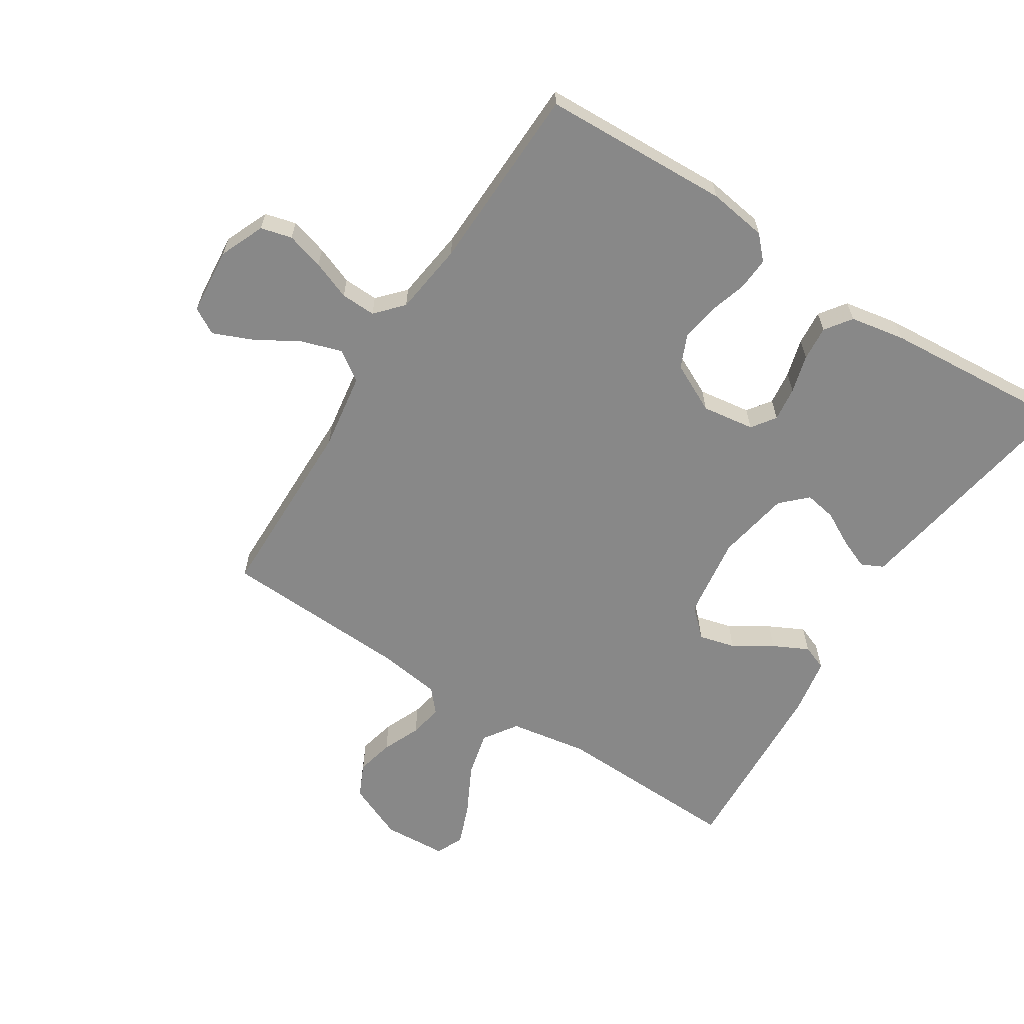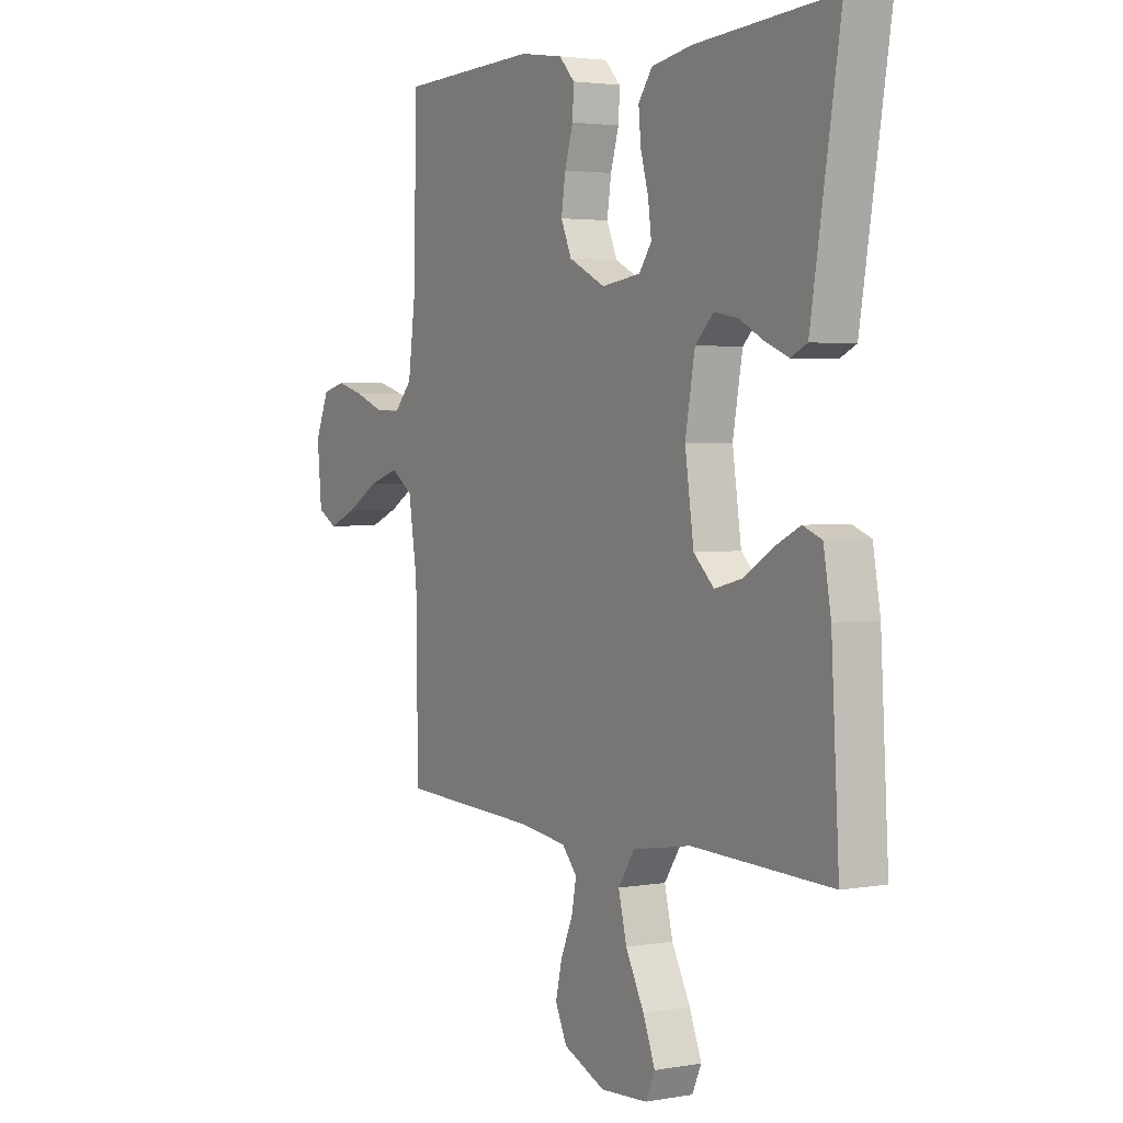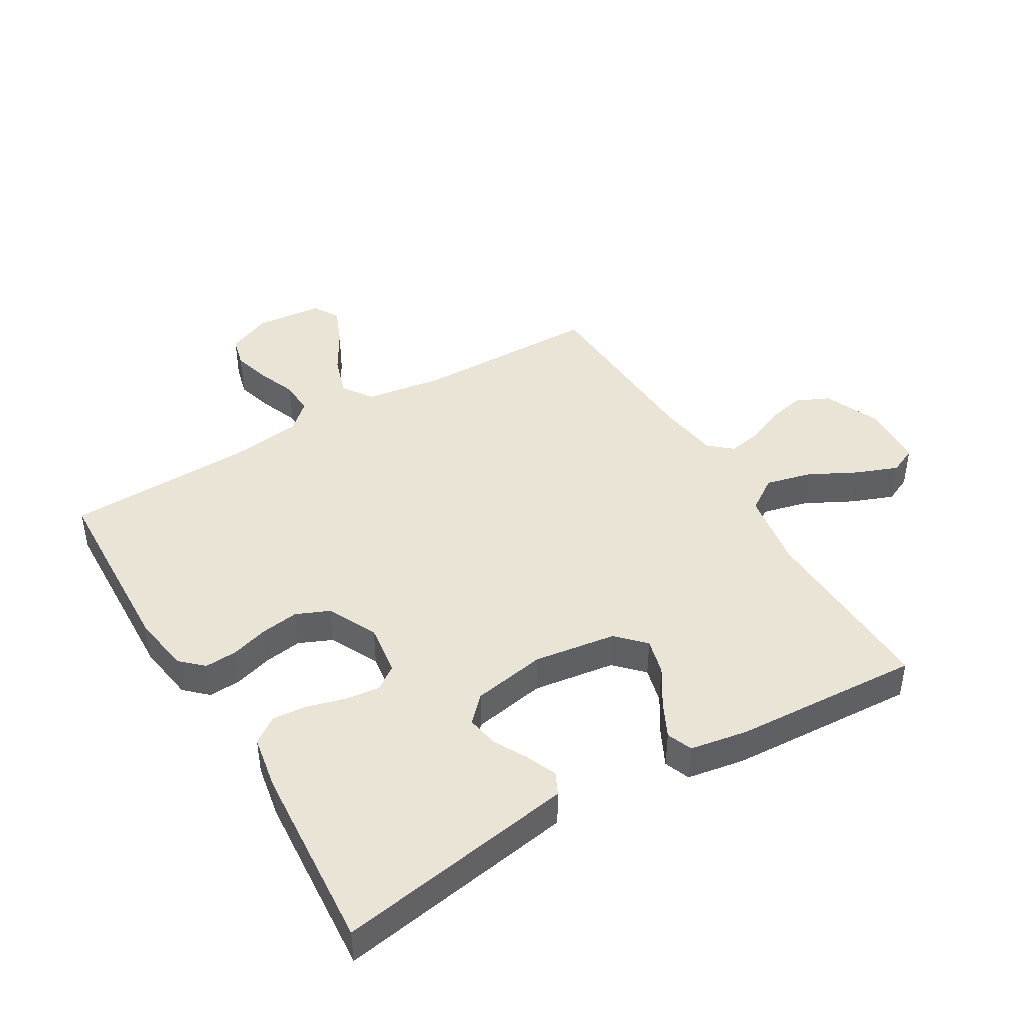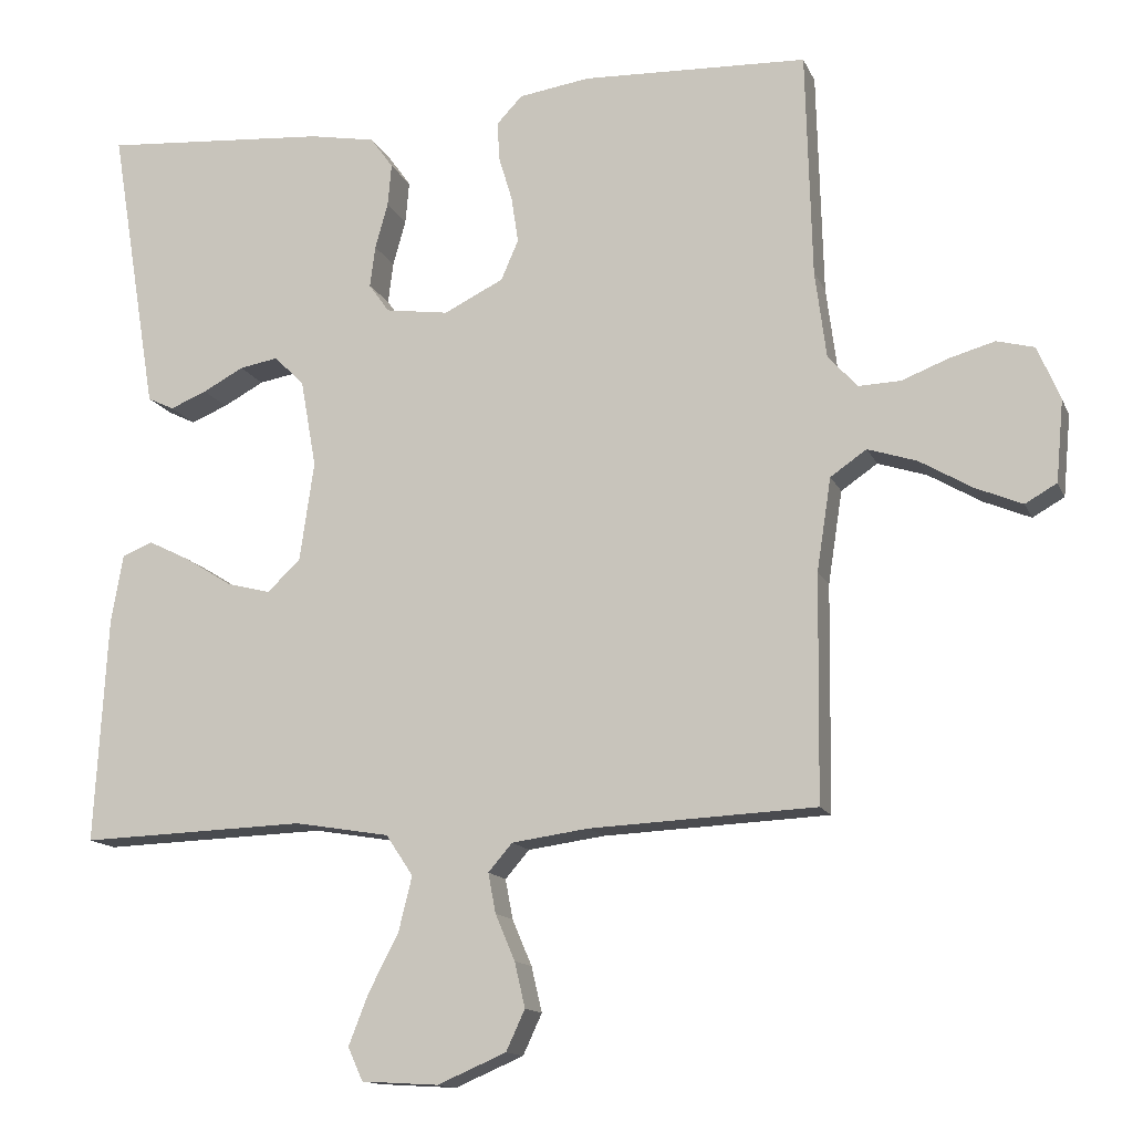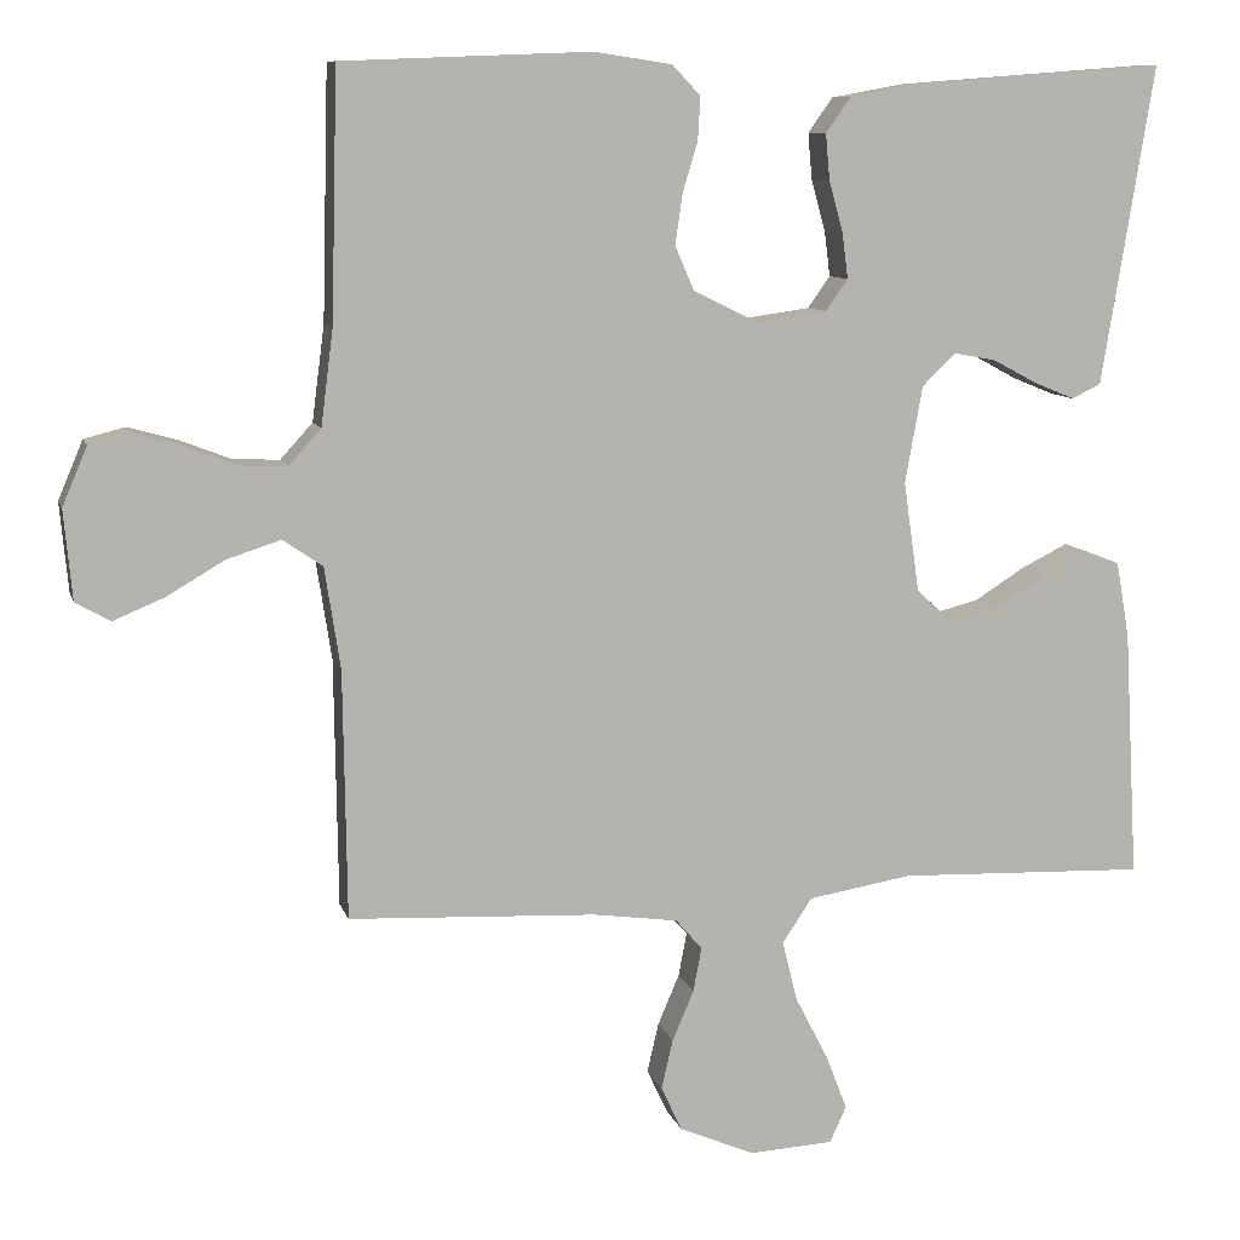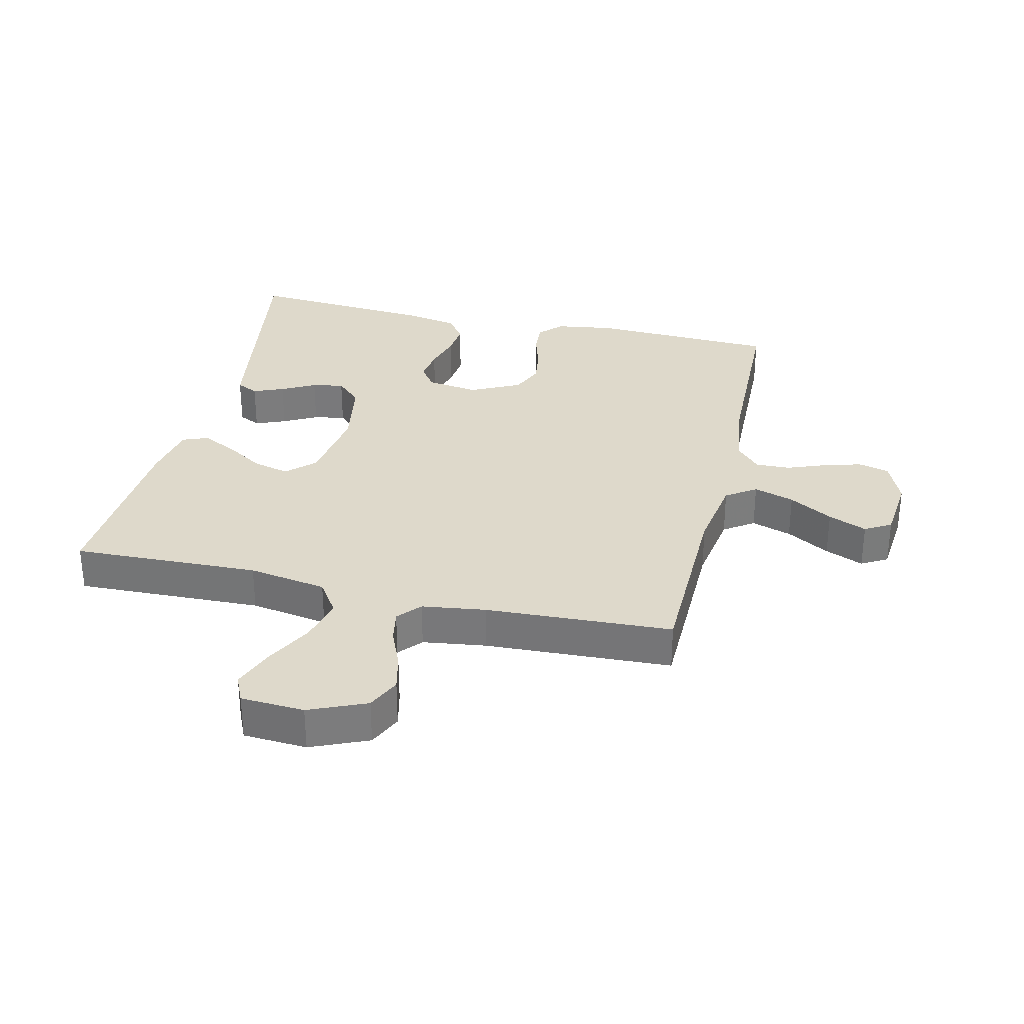
<metadata>
{"format":"obj","ext":"obj","renderer":"f3d","projection":"perspective","resolution":1024,"background":"white","views":[{"elev":-62.8,"azim":-32.6,"up":"+Y"},{"elev":2.9,"azim":58.8,"up":"+Z"},{"elev":43.6,"azim":59.2,"up":"+Y"},{"elev":-13.7,"azim":-162.8,"up":"+Z"},{"elev":9.4,"azim":-13.9,"up":"+Z"},{"elev":31.7,"azim":-166.8,"up":"+Y"}]}
</metadata>
<code>
v 0.5 0.07 -0.5
v 0.2 0.07 -0.49
v 0.074 0.07 -0.511
v 0.038 0.07 -0.565
v 0.056 0.07 -0.638
v 0.096 0.07 -0.715
v 0.122 0.07 -0.782
v 0.102 0.07 -0.826
v 0 0.07 -0.832
v -0.091 0.07 -0.793
v -0.116 0.07 -0.739
v -0.102 0.07 -0.679
v -0.076 0.07 -0.618
v -0.066 0.07 -0.565
v -0.098 0.07 -0.528
v -0.2 0.07 -0.514
v -0.5 0.07 -0.5
v -0.504 0.07 -0.2
v -0.523 0.07 -0.077
v -0.571 0.07 -0.044
v -0.636 0.07 -0.065
v -0.706 0.07 -0.106
v -0.768 0.07 -0.132
v -0.81 0.07 -0.108
v -0.82 0.07 0
v -0.79 0.07 0.071
v -0.74 0.07 0.084
v -0.68 0.07 0.067
v -0.618 0.07 0.043
v -0.562 0.07 0.041
v -0.523 0.07 0.084
v -0.508 0.07 0.2
v -0.5 0.07 0.5
v -0.2 0.07 0.512
v -0.106 0.07 0.498
v -0.072 0.07 0.462
v -0.075 0.07 0.41
v -0.093 0.07 0.35
v -0.102 0.07 0.289
v -0.079 0.07 0.236
v 0 0.07 0.197
v 0.084 0.07 0.209
v 0.111 0.07 0.247
v 0.104 0.07 0.302
v 0.087 0.07 0.363
v 0.082 0.07 0.419
v 0.112 0.07 0.461
v 0.2 0.07 0.477
v 0.5 0.07 0.5
v 0.451 0.07 0.2
v 0.437 0.07 0.115
v 0.402 0.07 0.098
v 0.353 0.07 0.118
v 0.299 0.07 0.147
v 0.248 0.07 0.156
v 0.208 0.07 0.117
v 0.187 0.07 0
v 0.206 0.07 -0.132
v 0.25 0.07 -0.174
v 0.308 0.07 -0.159
v 0.37 0.07 -0.12
v 0.426 0.07 -0.092
v 0.467 0.07 -0.108
v 0.483 0.07 -0.2
v 0.5 0 -0.5
v 0.2 0 -0.49
v 0.074 0 -0.511
v 0.038 0 -0.565
v 0.056 0 -0.638
v 0.096 0 -0.715
v 0.122 0 -0.782
v 0.102 0 -0.826
v 0 0 -0.832
v -0.091 0 -0.793
v -0.116 0 -0.739
v -0.102 0 -0.679
v -0.076 0 -0.618
v -0.066 0 -0.565
v -0.098 0 -0.528
v -0.2 0 -0.514
v -0.5 0 -0.5
v -0.504 0 -0.2
v -0.523 0 -0.077
v -0.571 0 -0.044
v -0.636 0 -0.065
v -0.706 0 -0.106
v -0.768 0 -0.132
v -0.81 0 -0.108
v -0.82 0 0
v -0.79 0 0.071
v -0.74 0 0.084
v -0.68 0 0.067
v -0.618 0 0.043
v -0.562 0 0.041
v -0.523 0 0.084
v -0.508 0 0.2
v -0.5 0 0.5
v -0.2 0 0.512
v -0.106 0 0.498
v -0.072 0 0.462
v -0.075 0 0.41
v -0.093 0 0.35
v -0.102 0 0.289
v -0.079 0 0.236
v 0 0 0.197
v 0.084 0 0.209
v 0.111 0 0.247
v 0.104 0 0.302
v 0.087 0 0.363
v 0.082 0 0.419
v 0.112 0 0.461
v 0.2 0 0.477
v 0.5 0 0.5
v 0.451 0 0.2
v 0.437 0 0.115
v 0.402 0 0.098
v 0.353 0 0.118
v 0.299 0 0.147
v 0.248 0 0.156
v 0.208 0 0.117
v 0.187 0 0
v 0.206 0 -0.132
v 0.25 0 -0.174
v 0.308 0 -0.159
v 0.37 0 -0.12
v 0.426 0 -0.092
v 0.467 0 -0.108
v 0.483 0 -0.2
f 63 64 1 2
f 60 61 62 63
f 60 63 2 3
f 59 60 3 4
f 58 59 4
f 57 58 4
f 56 57 4
f 51 52 53 54
f 49 50 51 54
f 49 54 55
f 48 49 55 56
f 44 45 46 47
f 43 44 47 48
f 35 36 37 38
f 35 38 39
f 32 33 34 35
f 31 32 35 39
f 30 31 39 40
f 26 27 28 29
f 24 25 26 29
f 24 29 30
f 21 22 23 24
f 20 21 24 30
f 19 20 30 40
f 16 17 18
f 15 16 18 19
f 10 11 12 13
f 10 13 14
f 9 10 14
f 8 9 14
f 5 6 7 8
f 4 5 8 14
f 43 48 56 4
f 15 19 40 41
f 15 41 42
f 15 42 43
f 4 14 15 43
f 66 65 128 127
f 127 126 125 124
f 67 66 127 124
f 68 67 124 123
f 68 123 122
f 68 122 121
f 68 121 120
f 118 117 116 115
f 118 115 114 113
f 119 118 113
f 120 119 113 112
f 111 110 109 108
f 112 111 108 107
f 102 101 100 99
f 103 102 99
f 99 98 97 96
f 103 99 96 95
f 104 103 95 94
f 93 92 91 90
f 93 90 89 88
f 94 93 88
f 88 87 86 85
f 94 88 85 84
f 104 94 84 83
f 82 81 80
f 83 82 80 79
f 77 76 75 74
f 78 77 74
f 78 74 73
f 78 73 72
f 72 71 70 69
f 78 72 69 68
f 68 120 112 107
f 105 104 83 79
f 106 105 79
f 107 106 79
f 107 79 78 68
f 1 65 66 2
f 2 66 67 3
f 3 67 68 4
f 4 68 69 5
f 5 69 70 6
f 6 70 71 7
f 7 71 72 8
f 8 72 73 9
f 9 73 74 10
f 10 74 75 11
f 11 75 76 12
f 12 76 77 13
f 13 77 78 14
f 14 78 79 15
f 15 79 80 16
f 16 80 81 17
f 17 81 82 18
f 18 82 83 19
f 19 83 84 20
f 20 84 85 21
f 21 85 86 22
f 22 86 87 23
f 23 87 88 24
f 24 88 89 25
f 25 89 90 26
f 26 90 91 27
f 27 91 92 28
f 28 92 93 29
f 29 93 94 30
f 30 94 95 31
f 31 95 96 32
f 32 96 97 33
f 33 97 98 34
f 34 98 99 35
f 35 99 100 36
f 36 100 101 37
f 37 101 102 38
f 38 102 103 39
f 39 103 104 40
f 40 104 105 41
f 41 105 106 42
f 42 106 107 43
f 43 107 108 44
f 44 108 109 45
f 45 109 110 46
f 46 110 111 47
f 47 111 112 48
f 48 112 113 49
f 49 113 114 50
f 50 114 115 51
f 51 115 116 52
f 52 116 117 53
f 53 117 118 54
f 54 118 119 55
f 55 119 120 56
f 56 120 121 57
f 57 121 122 58
f 58 122 123 59
f 59 123 124 60
f 60 124 125 61
f 61 125 126 62
f 62 126 127 63
f 63 127 128 64
f 64 128 65 1

</code>
